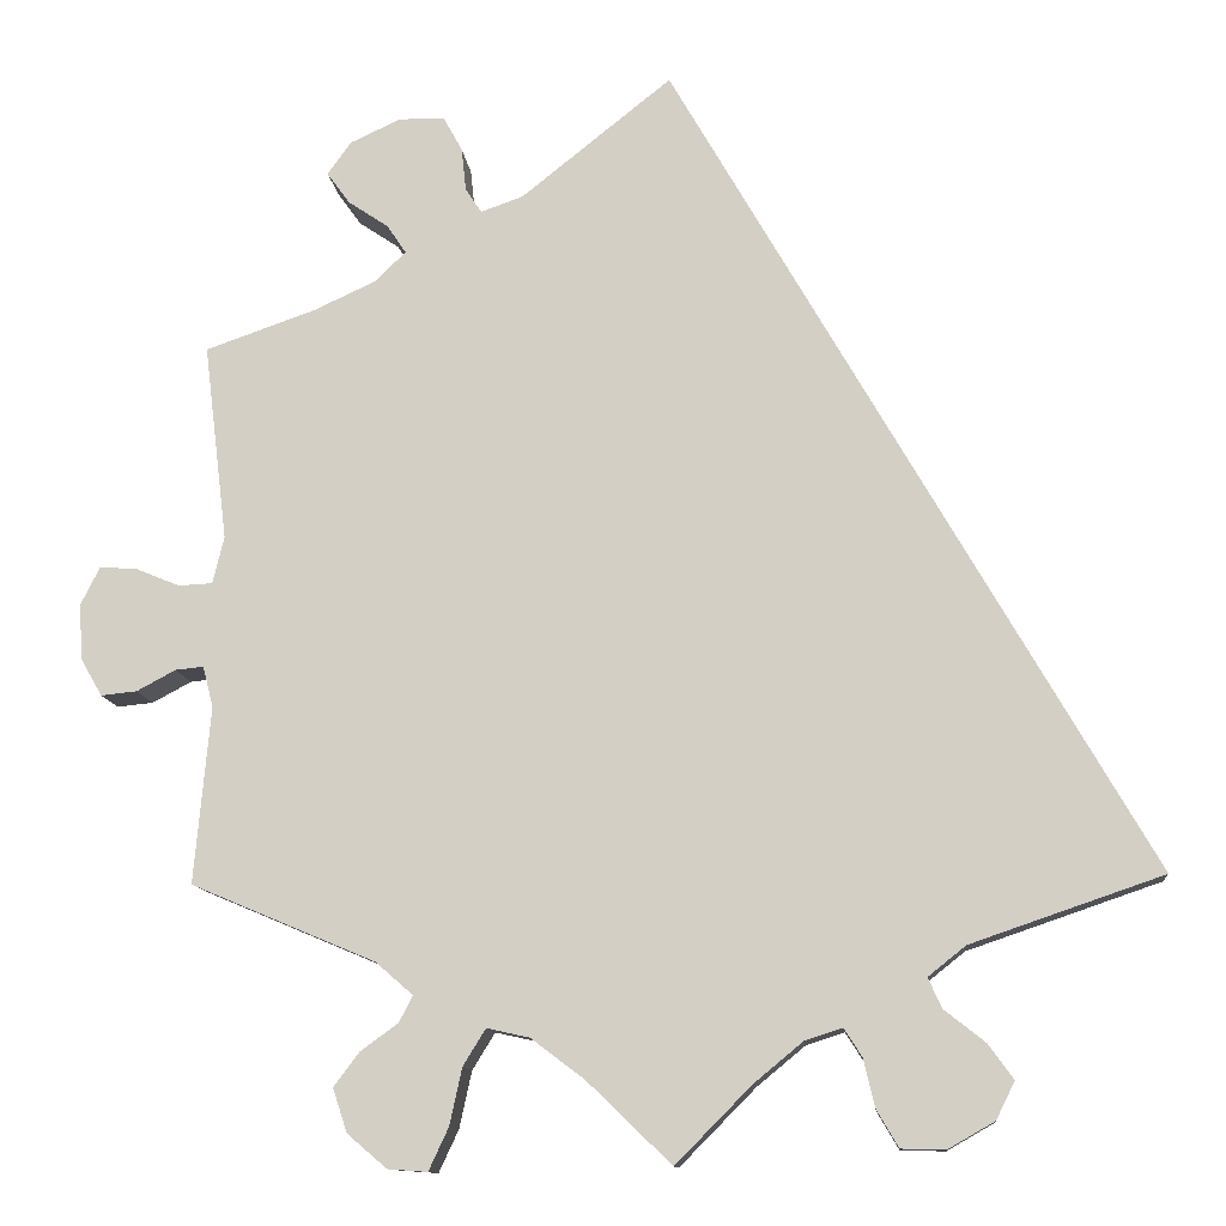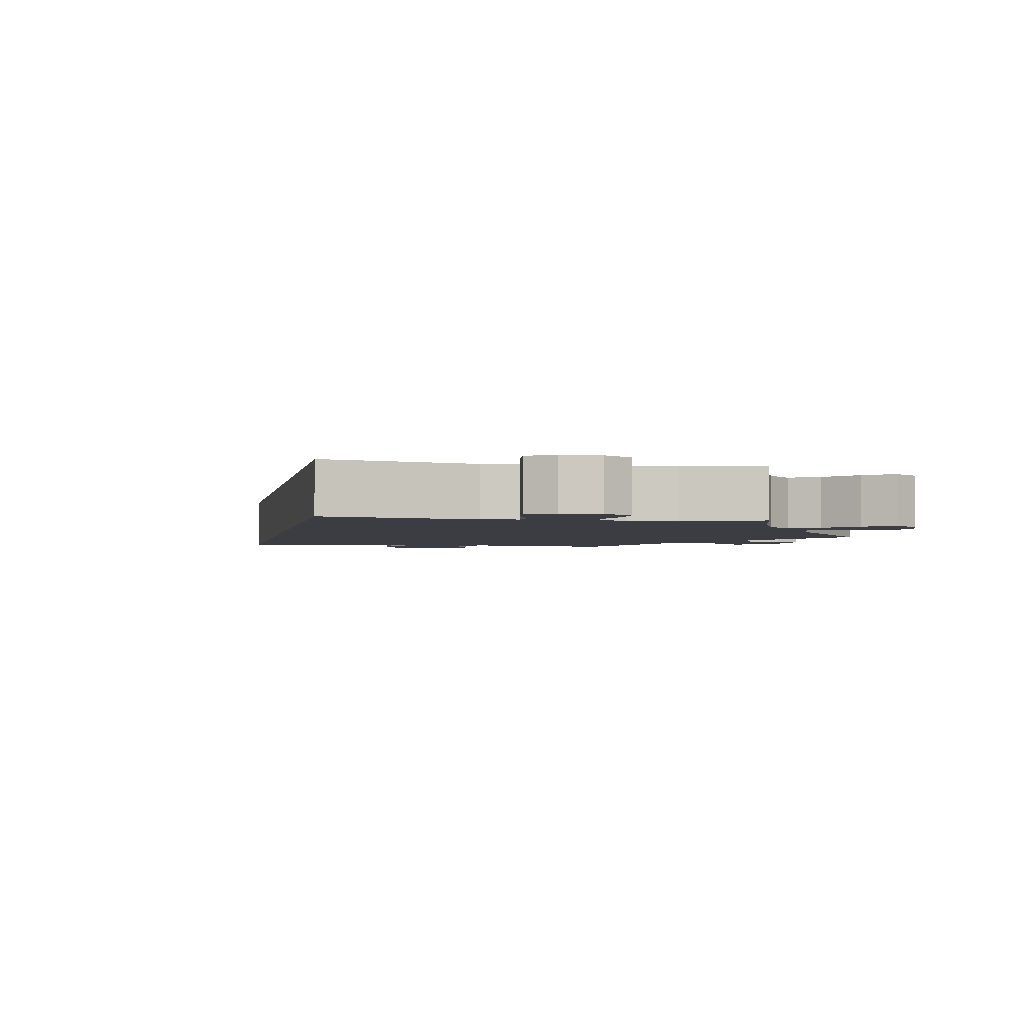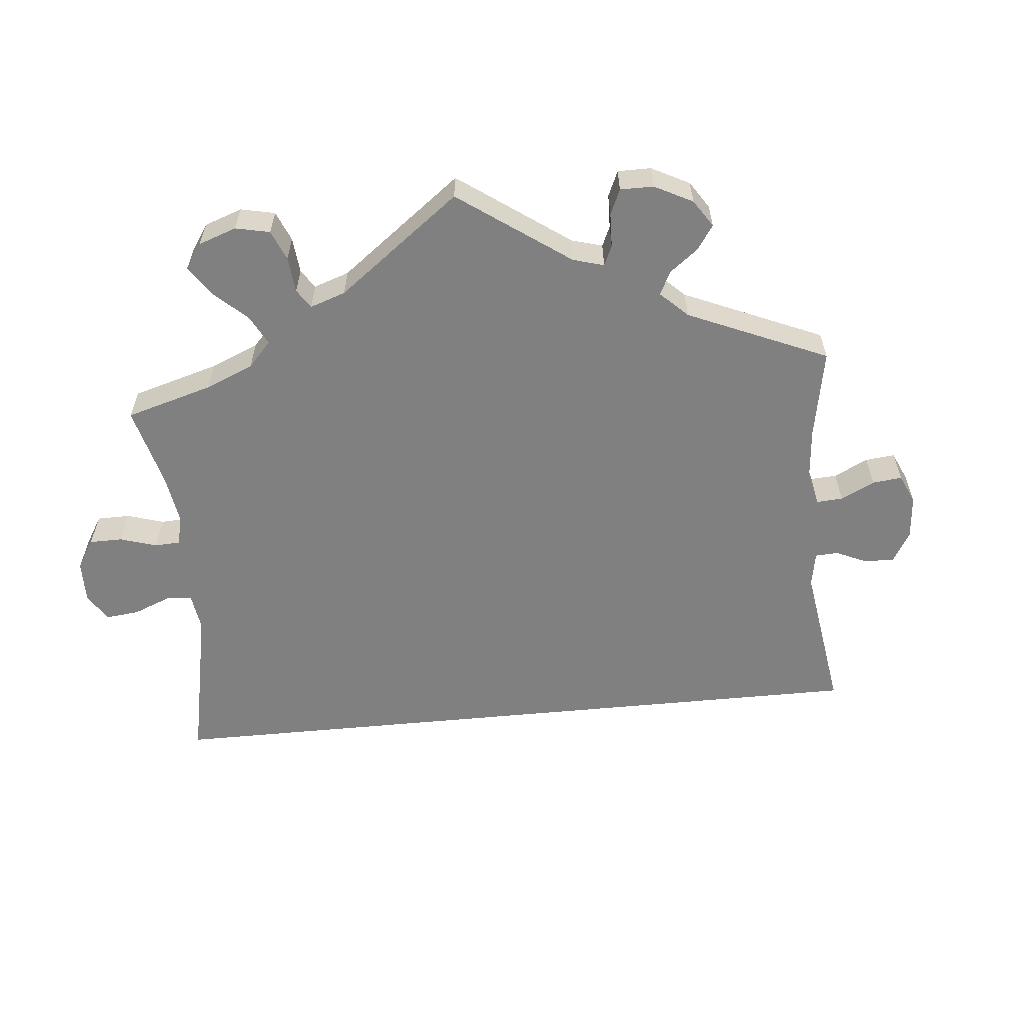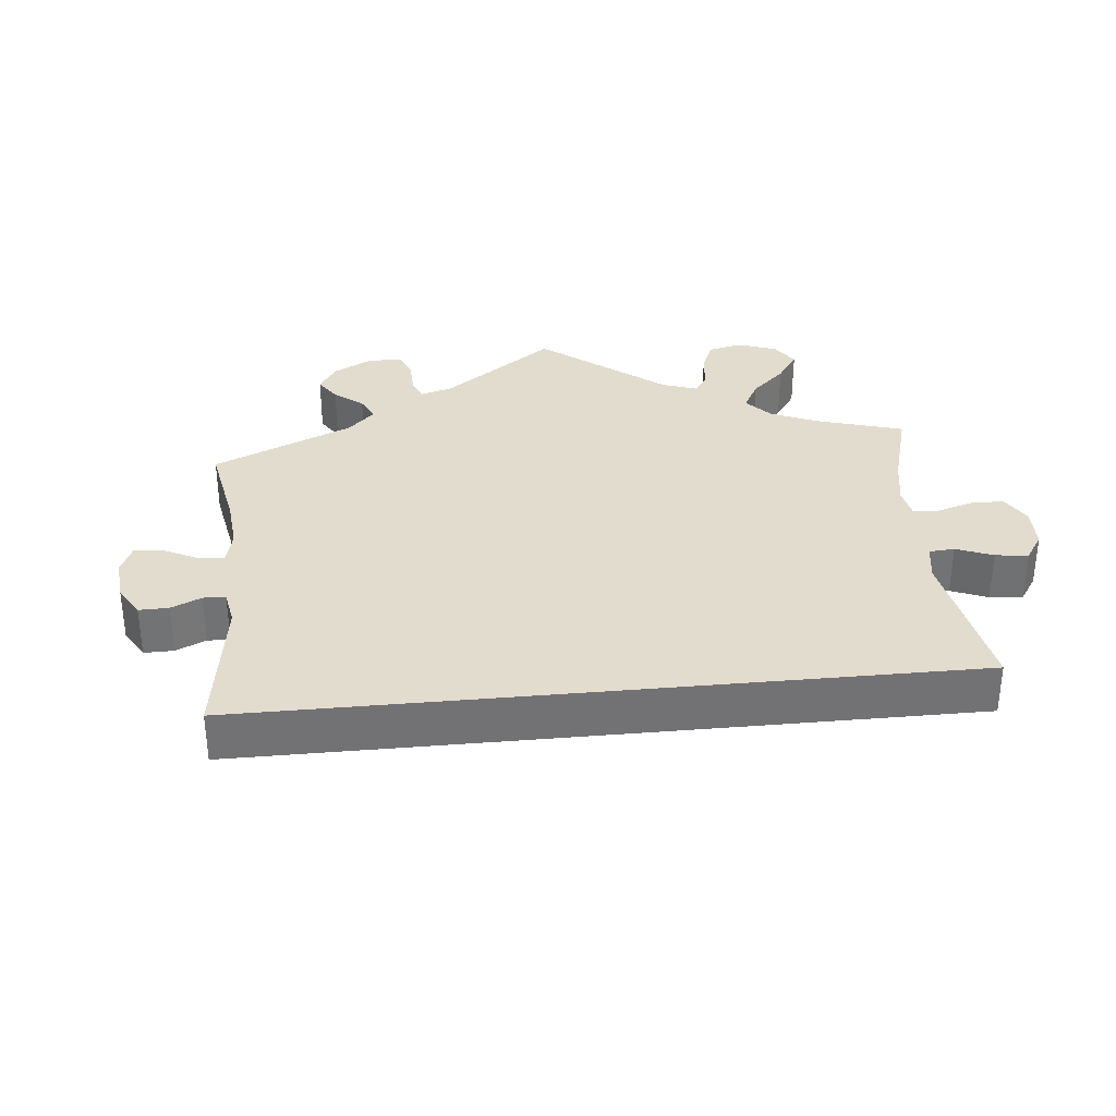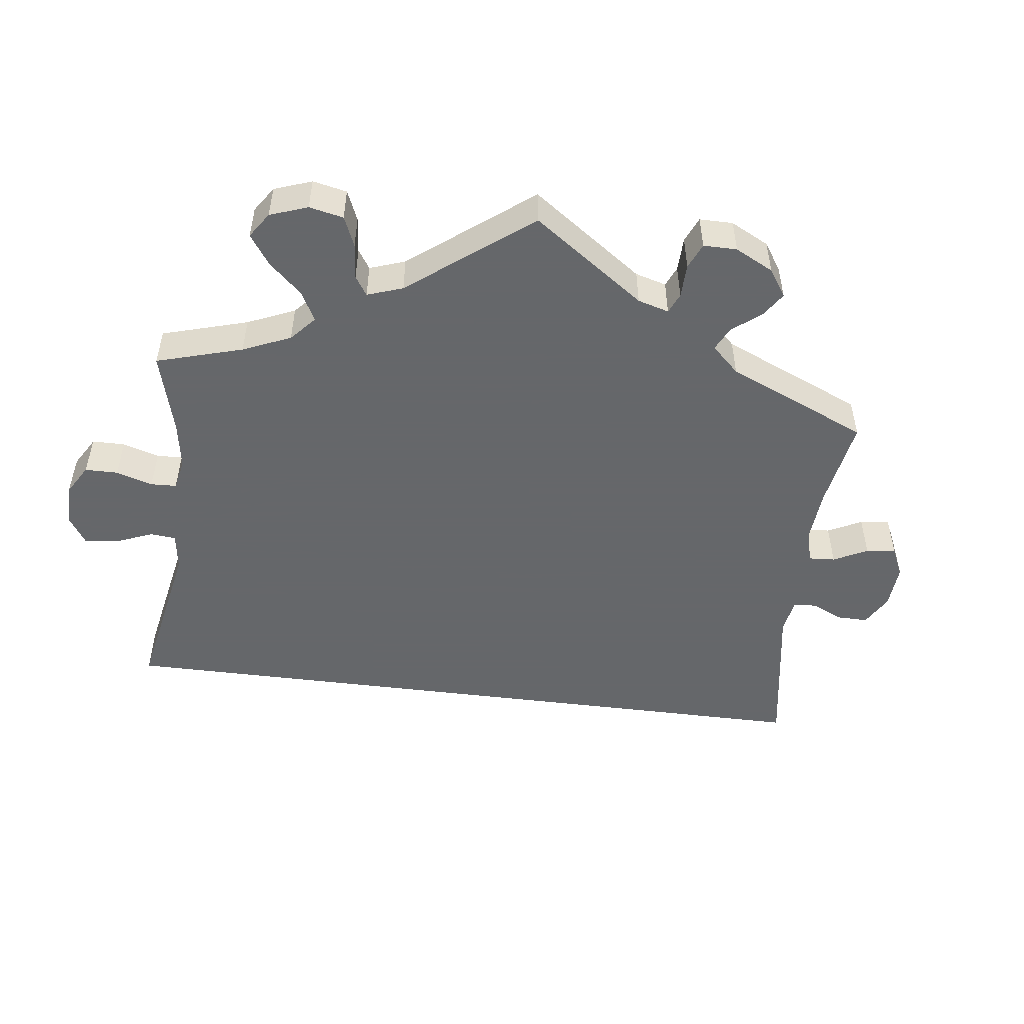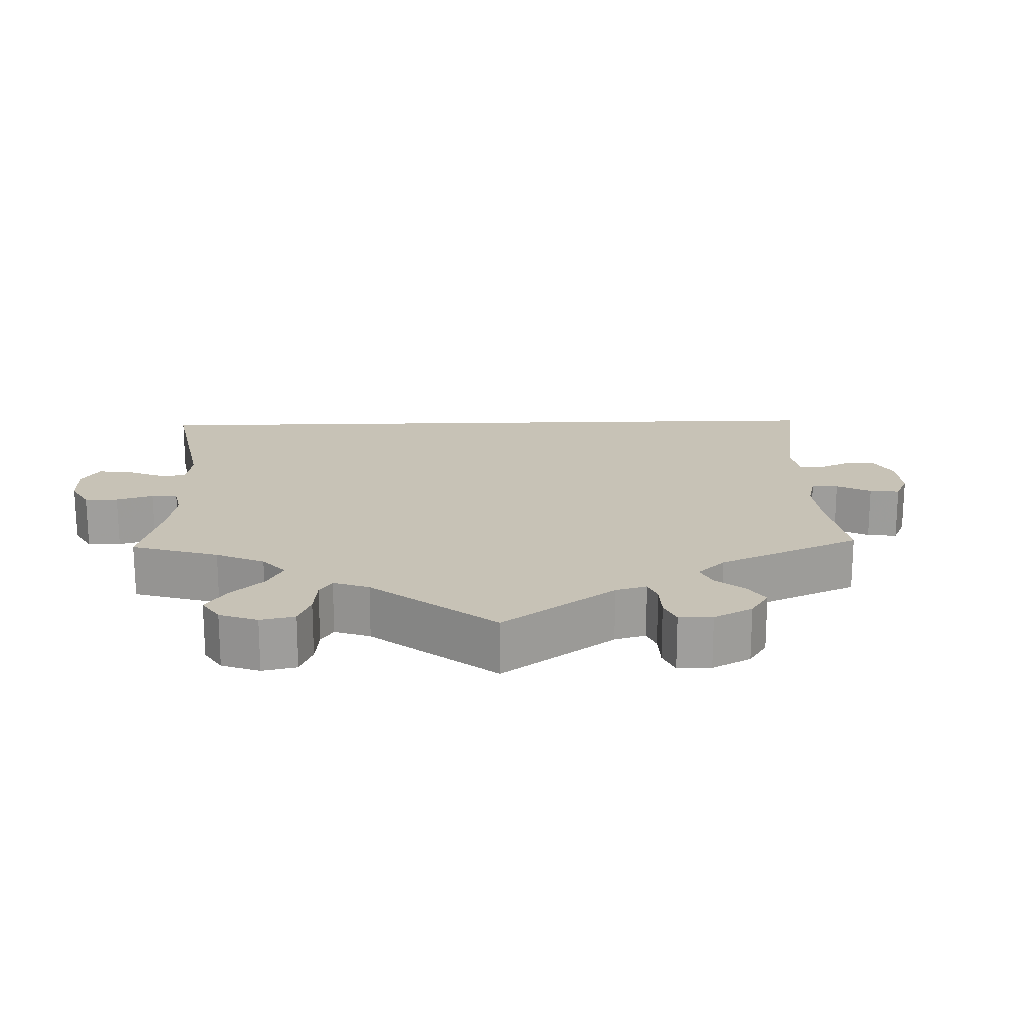
<metadata>
{"format":"obj","ext":"obj","renderer":"f3d","projection":"perspective","resolution":1024,"background":"white","views":[{"elev":-11.7,"azim":5.5,"up":"+Z"},{"elev":-2.9,"azim":139.2,"up":"+Y"},{"elev":-60.1,"azim":-114.6,"up":"+Y"},{"elev":34.7,"azim":54.4,"up":"+Y"},{"elev":-52.0,"azim":-127.1,"up":"+Y"},{"elev":19.3,"azim":-121.6,"up":"+Y"}]}
</metadata>
<code>
v 0.501 0.07 -0.289
v 0.297 0.07 -0.359
v 0.257 0.07 -0.391
v 0.272 0.07 -0.423
v 0.315 0.07 -0.457
v 0.342 0.07 -0.494
v 0.322 0.07 -0.534
v 0.273 0.07 -0.562
v 0.226 0.07 -0.561
v 0.203 0.07 -0.522
v 0.191 0.07 -0.471
v 0.172 0.07 -0.441
v 0.132 0.07 -0.454
v 0.081 0.07 -0.496
v 0 0.07 -0.578
v -0.089 0.07 -0.492
v -0.146 0.07 -0.449
v -0.191 0.07 -0.439
v -0.215 0.07 -0.478
v -0.228 0.07 -0.538
v -0.249 0.07 -0.583
v -0.291 0.07 -0.58
v -0.333 0.07 -0.544
v -0.348 0.07 -0.498
v -0.321 0.07 -0.462
v -0.281 0.07 -0.433
v -0.267 0.07 -0.405
v -0.306 0.07 -0.371
v -0.501 0.07 -0.289
v -0.484 0.07 -0.102
v -0.495 0.07 -0.059
v -0.525 0.07 -0.062
v -0.566 0.07 -0.084
v -0.604 0.07 -0.088
v -0.627 0.07 -0.048
v -0.63 0.07 0.011
v -0.61 0.07 0.051
v -0.57 0.07 0.048
v -0.524 0.07 0.029
v -0.488 0.07 0.031
v -0.476 0.07 0.081
v -0.501 0.07 0.289
v -0.384 0.07 0.33
v -0.319 0.07 0.36
v -0.286 0.07 0.392
v -0.306 0.07 0.422
v -0.349 0.07 0.451
v -0.373 0.07 0.484
v -0.348 0.07 0.519
v -0.294 0.07 0.544
v -0.246 0.07 0.543
v -0.226 0.07 0.507
v -0.221 0.07 0.461
v -0.204 0.07 0.435
v -0.159 0.07 0.451
v 0 0.07 0.578
v 0.501 0 -0.289
v 0.297 0 -0.359
v 0.257 0 -0.391
v 0.272 0 -0.423
v 0.315 0 -0.457
v 0.342 0 -0.494
v 0.322 0 -0.534
v 0.273 0 -0.562
v 0.226 0 -0.561
v 0.203 0 -0.522
v 0.191 0 -0.471
v 0.172 0 -0.441
v 0.132 0 -0.454
v 0.081 0 -0.496
v 0 0 -0.578
v -0.089 0 -0.492
v -0.146 0 -0.449
v -0.191 0 -0.439
v -0.215 0 -0.478
v -0.228 0 -0.538
v -0.249 0 -0.583
v -0.291 0 -0.58
v -0.333 0 -0.544
v -0.348 0 -0.498
v -0.321 0 -0.462
v -0.281 0 -0.433
v -0.267 0 -0.405
v -0.306 0 -0.371
v -0.501 0 -0.289
v -0.484 0 -0.102
v -0.495 0 -0.059
v -0.525 0 -0.062
v -0.566 0 -0.084
v -0.604 0 -0.088
v -0.627 0 -0.048
v -0.63 0 0.011
v -0.61 0 0.051
v -0.57 0 0.048
v -0.524 0 0.029
v -0.488 0 0.031
v -0.476 0 0.081
v -0.501 0 0.289
v -0.384 0 0.33
v -0.319 0 0.36
v -0.286 0 0.392
v -0.306 0 0.422
v -0.349 0 0.451
v -0.373 0 0.484
v -0.348 0 0.519
v -0.294 0 0.544
v -0.246 0 0.543
v -0.226 0 0.507
v -0.221 0 0.461
v -0.204 0 0.435
v -0.159 0 0.451
v 0 0 0.578
f 55 56 1 2
f 54 55 2 3
f 53 54 3 4
f 50 51 52 53
f 50 53 4
f 49 50 4
f 46 47 48 49
f 45 46 49 4
f 44 45 4
f 43 44 4
f 41 42 43 4
f 40 41 4 5
f 39 40 5 6
f 32 33 34 35
f 31 32 35 36
f 28 29 30
f 27 28 30 31
f 23 24 25 26
f 23 26 27
f 22 23 27
f 19 20 21 22
f 18 19 22 27
f 17 18 27 31
f 14 15 16
f 13 14 16 17
f 12 13 17 31
f 8 9 10 11
f 8 11 12
f 7 8 12
f 6 7 12
f 39 6 12 31
f 37 38 39
f 31 36 37 39
f 58 57 112 111
f 59 58 111 110
f 60 59 110 109
f 109 108 107 106
f 60 109 106
f 60 106 105
f 105 104 103 102
f 60 105 102 101
f 60 101 100
f 60 100 99
f 60 99 98 97
f 61 60 97 96
f 62 61 96 95
f 91 90 89 88
f 92 91 88 87
f 86 85 84
f 87 86 84 83
f 82 81 80 79
f 83 82 79
f 83 79 78
f 78 77 76 75
f 83 78 75 74
f 87 83 74 73
f 72 71 70
f 73 72 70 69
f 87 73 69 68
f 67 66 65 64
f 68 67 64
f 68 64 63
f 68 63 62
f 87 68 62 95
f 95 94 93
f 95 93 92 87
f 1 57 58 2
f 2 58 59 3
f 3 59 60 4
f 4 60 61 5
f 5 61 62 6
f 6 62 63 7
f 7 63 64 8
f 8 64 65 9
f 9 65 66 10
f 10 66 67 11
f 11 67 68 12
f 12 68 69 13
f 13 69 70 14
f 14 70 71 15
f 15 71 72 16
f 16 72 73 17
f 17 73 74 18
f 18 74 75 19
f 19 75 76 20
f 20 76 77 21
f 21 77 78 22
f 22 78 79 23
f 23 79 80 24
f 24 80 81 25
f 25 81 82 26
f 26 82 83 27
f 27 83 84 28
f 28 84 85 29
f 29 85 86 30
f 30 86 87 31
f 31 87 88 32
f 32 88 89 33
f 33 89 90 34
f 34 90 91 35
f 35 91 92 36
f 36 92 93 37
f 37 93 94 38
f 38 94 95 39
f 39 95 96 40
f 40 96 97 41
f 41 97 98 42
f 42 98 99 43
f 43 99 100 44
f 44 100 101 45
f 45 101 102 46
f 46 102 103 47
f 47 103 104 48
f 48 104 105 49
f 49 105 106 50
f 50 106 107 51
f 51 107 108 52
f 52 108 109 53
f 53 109 110 54
f 54 110 111 55
f 55 111 112 56
f 56 112 57 1

</code>
